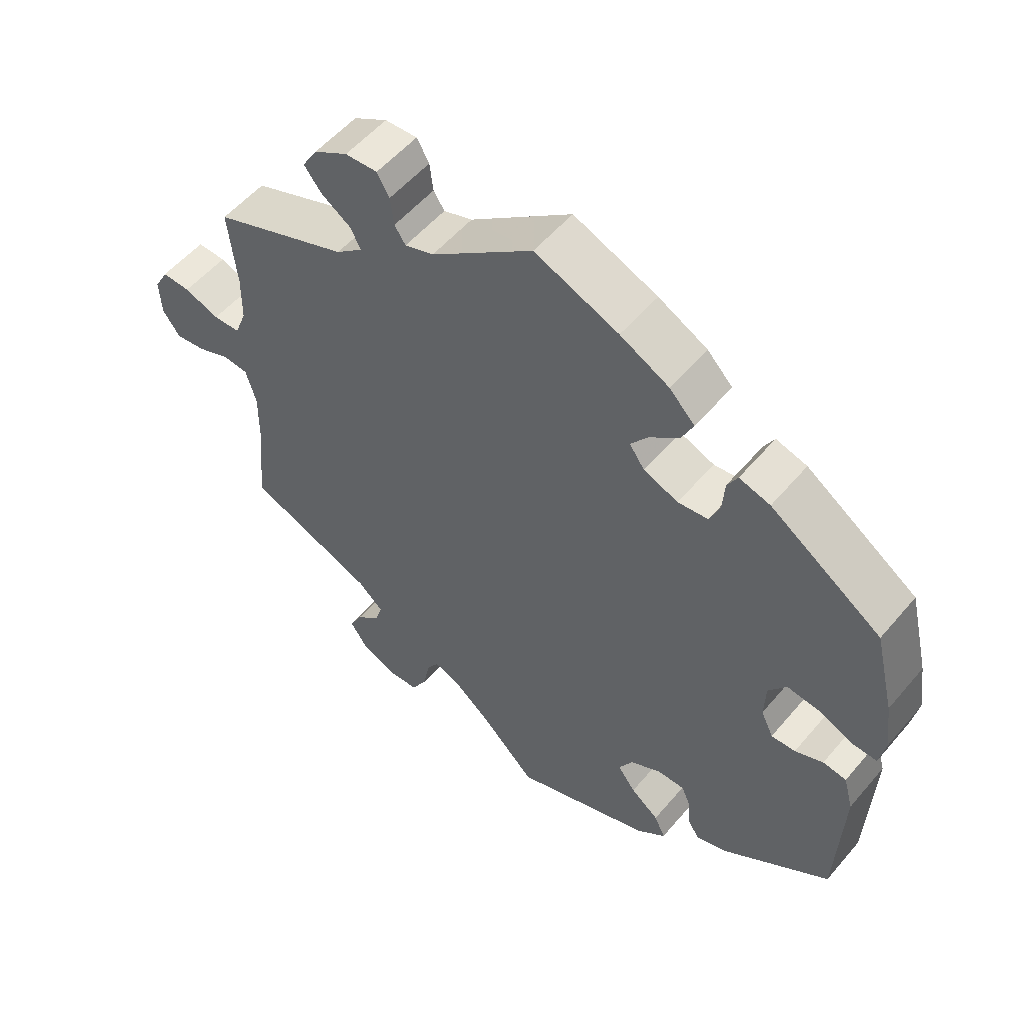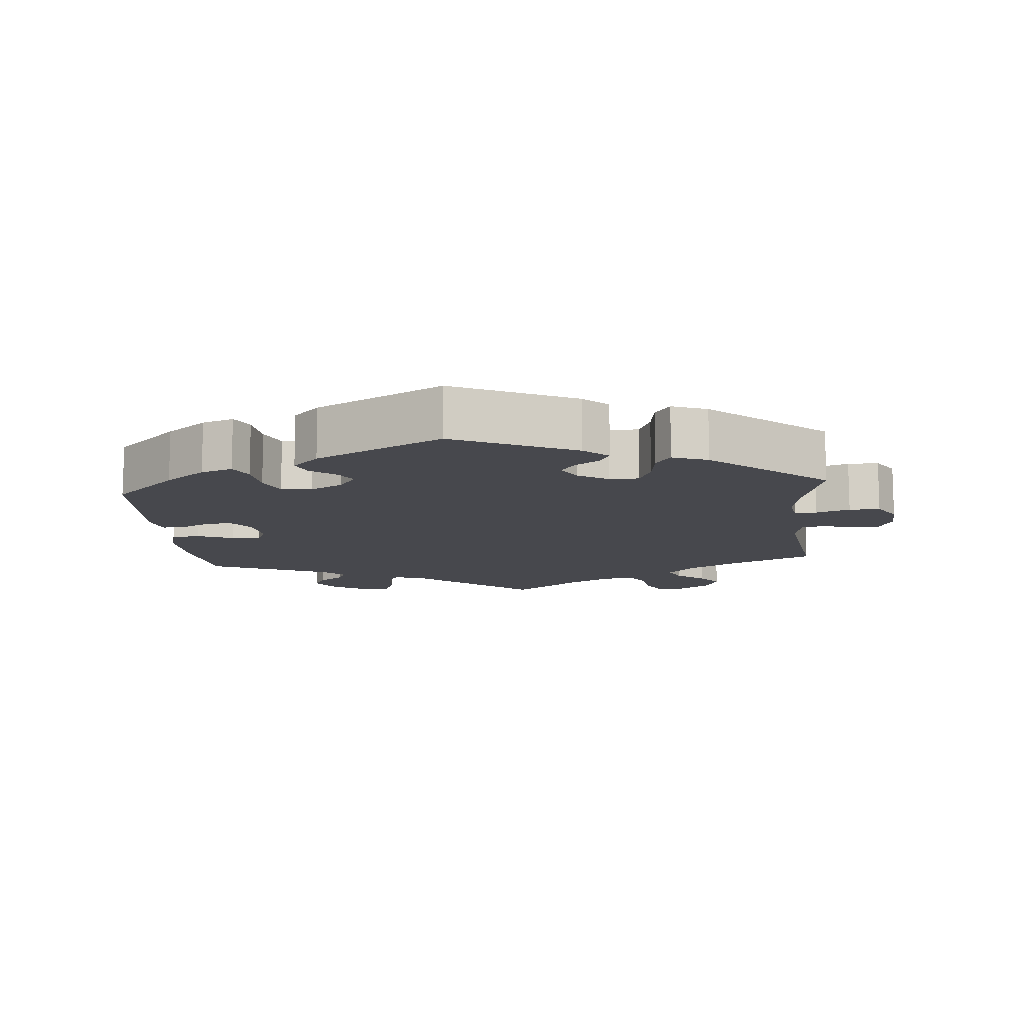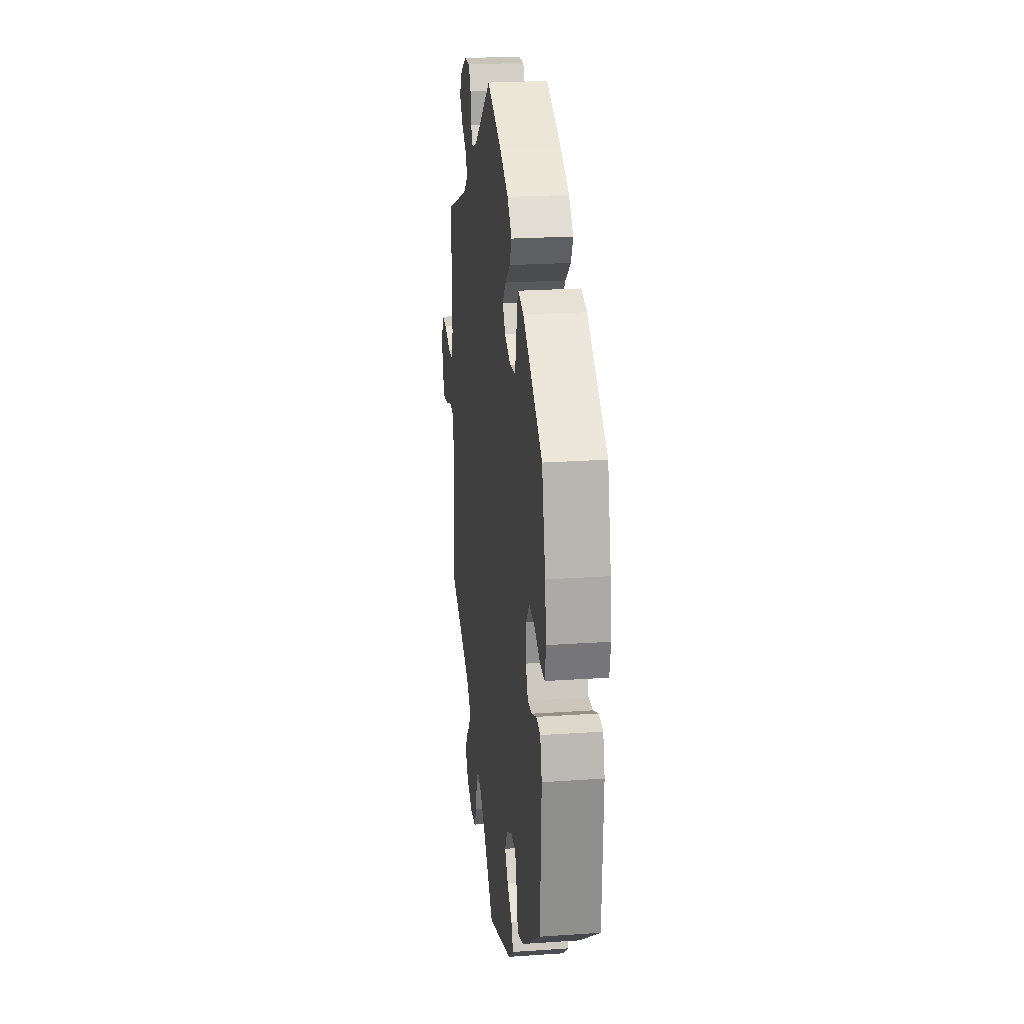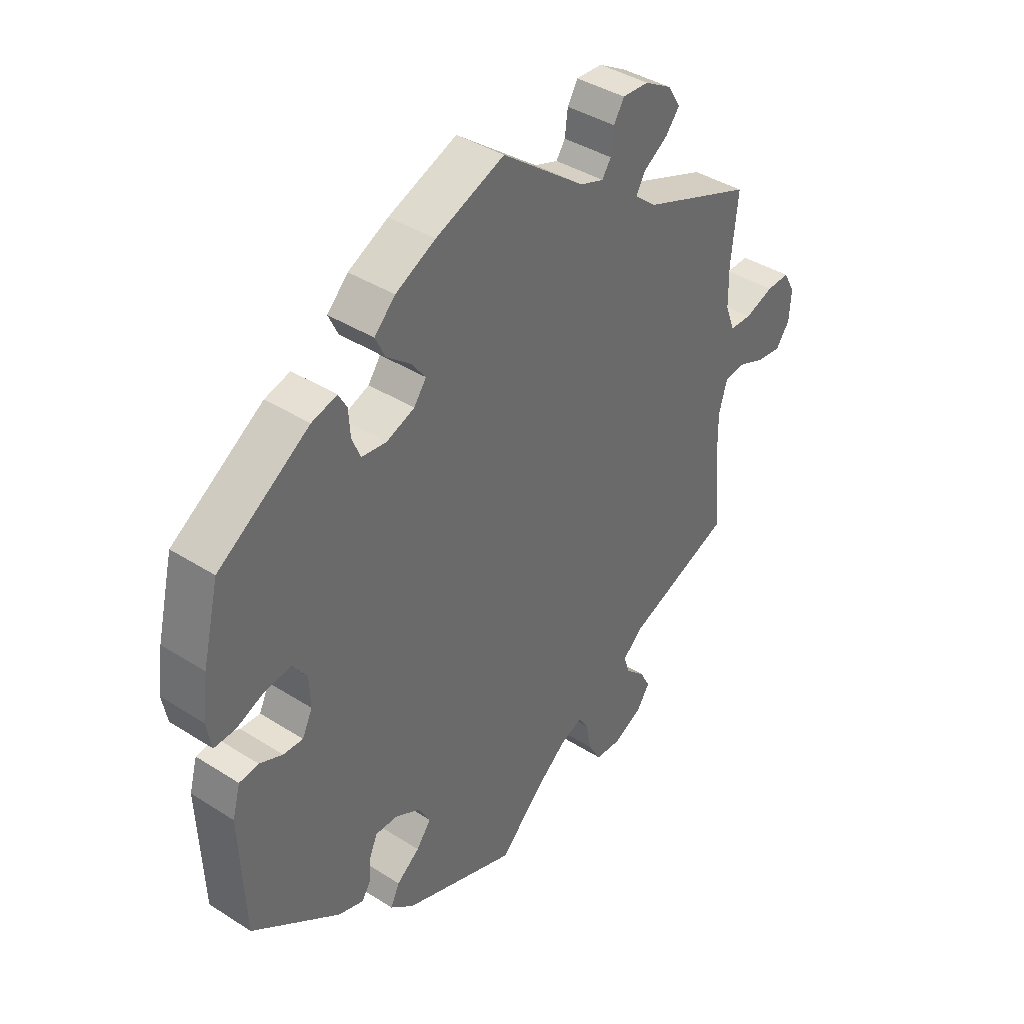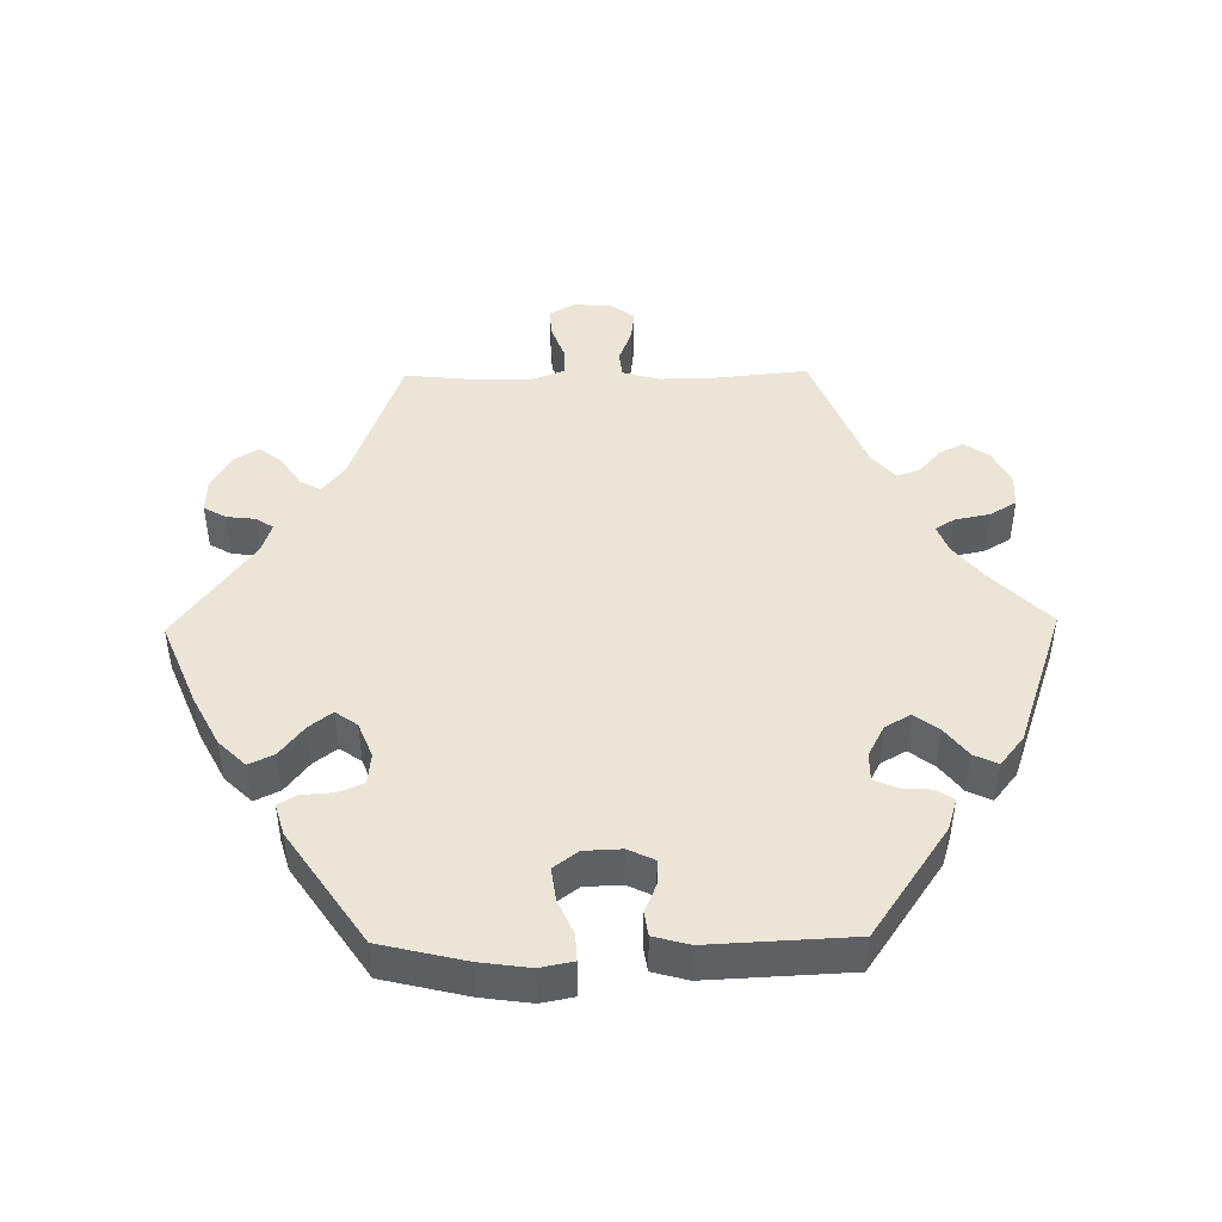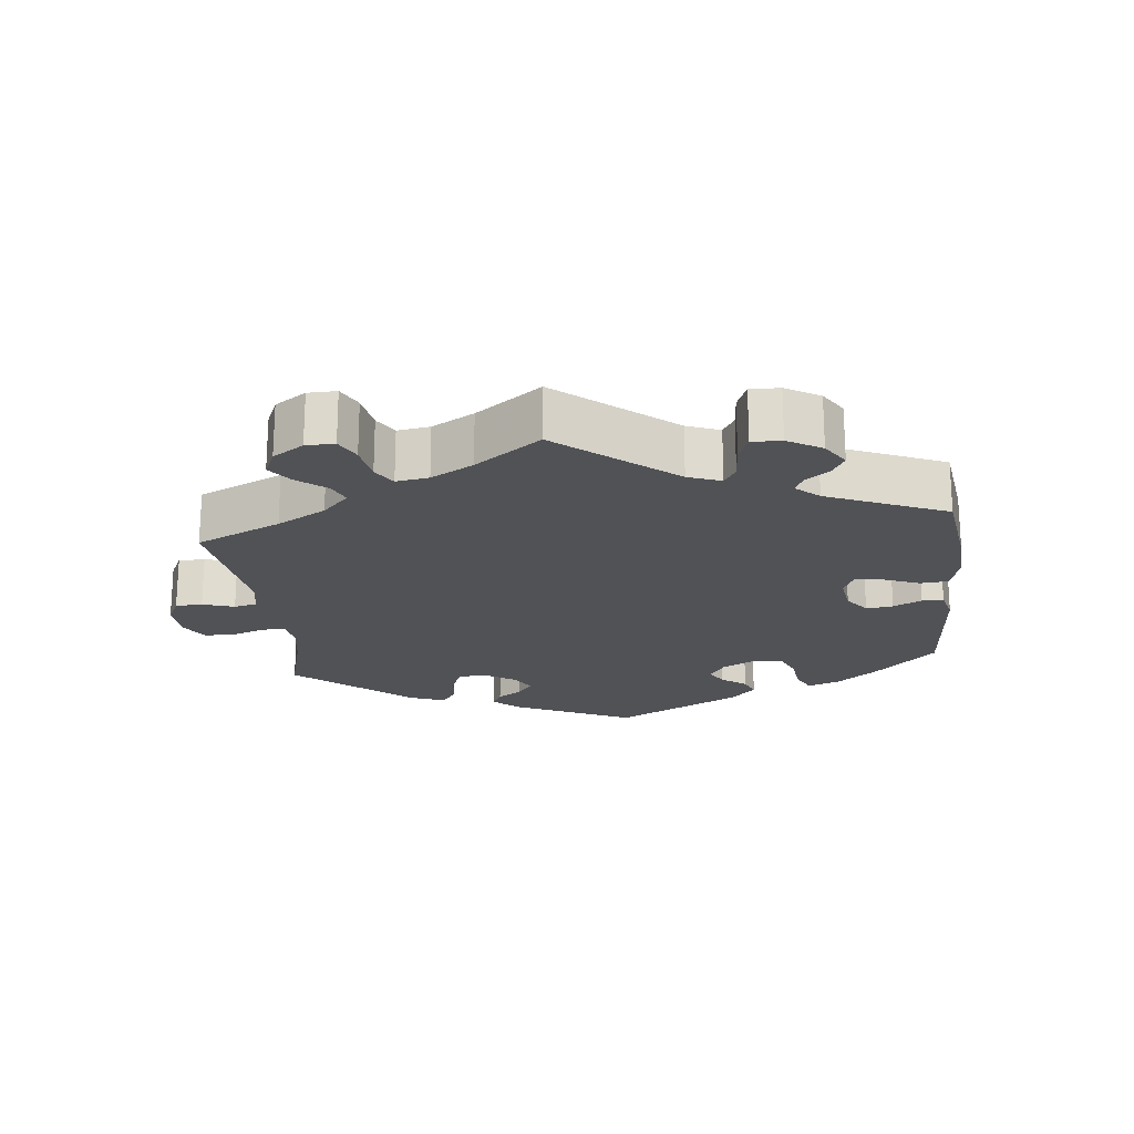
<metadata>
{"format":"obj","ext":"obj","renderer":"f3d","projection":"perspective","resolution":1024,"background":"white","views":[{"elev":54.2,"azim":39.3,"up":"+Z"},{"elev":-11.8,"azim":125.3,"up":"+Y"},{"elev":22.6,"azim":83.2,"up":"+Z"},{"elev":39.4,"azim":128.5,"up":"+Z"},{"elev":46.0,"azim":89.0,"up":"+Y"},{"elev":-20.7,"azim":-53.7,"up":"+Y"}]}
</metadata>
<code>
v 0.529 0.07 0.168
v 0.539 0.07 0.096
v 0.53 0.07 0.049
v 0.492 0.07 0.051
v 0.442 0.07 0.073
v 0.396 0.07 0.079
v 0.37 0.07 0.044
v 0.368 0.07 -0.009
v 0.386 0.07 -0.047
v 0.421 0.07 -0.046
v 0.462 0.07 -0.029
v 0.496 0.07 -0.034
v 0.51 0.07 -0.085
v 0.501 0.07 -0.289
v 0.344 0.07 -0.398
v 0.299 0.07 -0.412
v 0.283 0.07 -0.387
v 0.28 0.07 -0.344
v 0.266 0.07 -0.312
v 0.226 0.07 -0.312
v 0.181 0.07 -0.336
v 0.161 0.07 -0.372
v 0.187 0.07 -0.407
v 0.228 0.07 -0.439
v 0.244 0.07 -0.473
v 0.202 0.07 -0.507
v 0 0.07 -0.578
v -0.081 0.07 -0.497
v -0.133 0.07 -0.454
v -0.172 0.07 -0.439
v -0.189 0.07 -0.466
v -0.199 0.07 -0.516
v -0.221 0.07 -0.554
v -0.267 0.07 -0.556
v -0.317 0.07 -0.531
v -0.341 0.07 -0.495
v -0.323 0.07 -0.461
v -0.288 0.07 -0.429
v -0.278 0.07 -0.397
v -0.315 0.07 -0.364
v -0.501 0.07 -0.289
v -0.488 0.07 -0.156
v -0.487 0.07 -0.076
v -0.502 0.07 -0.024
v -0.538 0.07 -0.02
v -0.587 0.07 -0.039
v -0.63 0.07 -0.044
v -0.655 0.07 -0.009
v -0.658 0.07 0.044
v -0.638 0.07 0.08
v -0.597 0.07 0.078
v -0.546 0.07 0.059
v -0.507 0.07 0.06
v -0.49 0.07 0.104
v -0.489 0.07 0.173
v -0.501 0.07 0.288
v -0.303 0.07 0.362
v -0.264 0.07 0.394
v -0.28 0.07 0.423
v -0.323 0.07 0.452
v -0.348 0.07 0.484
v -0.326 0.07 0.52
v -0.277 0.07 0.548
v -0.23 0.07 0.55
v -0.212 0.07 0.519
v -0.207 0.07 0.477
v -0.191 0.07 0.453
v -0.149 0.07 0.467
v -0.001 0.07 0.578
v 0.121 0.07 0.528
v 0.192 0.07 0.491
v 0.229 0.07 0.453
v 0.212 0.07 0.417
v 0.169 0.07 0.383
v 0.144 0.07 0.35
v 0.166 0.07 0.319
v 0.216 0.07 0.299
v 0.26 0.07 0.304
v 0.275 0.07 0.34
v 0.278 0.07 0.385
v 0.293 0.07 0.412
v 0.338 0.07 0.399
v 0.5 0.07 0.289
v 0.529 0 0.168
v 0.539 0 0.096
v 0.53 0 0.049
v 0.492 0 0.051
v 0.442 0 0.073
v 0.396 0 0.079
v 0.37 0 0.044
v 0.368 0 -0.009
v 0.386 0 -0.047
v 0.421 0 -0.046
v 0.462 0 -0.029
v 0.496 0 -0.034
v 0.51 0 -0.085
v 0.501 0 -0.289
v 0.344 0 -0.398
v 0.299 0 -0.412
v 0.283 0 -0.387
v 0.28 0 -0.344
v 0.266 0 -0.312
v 0.226 0 -0.312
v 0.181 0 -0.336
v 0.161 0 -0.372
v 0.187 0 -0.407
v 0.228 0 -0.439
v 0.244 0 -0.473
v 0.202 0 -0.507
v 0 0 -0.578
v -0.081 0 -0.497
v -0.133 0 -0.454
v -0.172 0 -0.439
v -0.189 0 -0.466
v -0.199 0 -0.516
v -0.221 0 -0.554
v -0.267 0 -0.556
v -0.317 0 -0.531
v -0.341 0 -0.495
v -0.323 0 -0.461
v -0.288 0 -0.429
v -0.278 0 -0.397
v -0.315 0 -0.364
v -0.501 0 -0.289
v -0.488 0 -0.156
v -0.487 0 -0.076
v -0.502 0 -0.024
v -0.538 0 -0.02
v -0.587 0 -0.039
v -0.63 0 -0.044
v -0.655 0 -0.009
v -0.658 0 0.044
v -0.638 0 0.08
v -0.597 0 0.078
v -0.546 0 0.059
v -0.507 0 0.06
v -0.49 0 0.104
v -0.489 0 0.173
v -0.501 0 0.288
v -0.303 0 0.362
v -0.264 0 0.394
v -0.28 0 0.423
v -0.323 0 0.452
v -0.348 0 0.484
v -0.326 0 0.52
v -0.277 0 0.548
v -0.23 0 0.55
v -0.212 0 0.519
v -0.207 0 0.477
v -0.191 0 0.453
v -0.149 0 0.467
v -0.001 0 0.578
v 0.121 0 0.528
v 0.192 0 0.491
v 0.229 0 0.453
v 0.212 0 0.417
v 0.169 0 0.383
v 0.144 0 0.35
v 0.166 0 0.319
v 0.216 0 0.299
v 0.26 0 0.304
v 0.275 0 0.34
v 0.278 0 0.385
v 0.293 0 0.412
v 0.338 0 0.399
v 0.5 0 0.289
f 79 80 81 82
f 78 79 82 83
f 77 78 83 1
f 71 72 73 74
f 71 74 75
f 68 69 70 71
f 67 68 71 75
f 63 64 65 66
f 63 66 67
f 62 63 67
f 59 60 61 62
f 58 59 62 67
f 57 58 67 75
f 55 56 57 75
f 49 50 51 52
f 49 52 53
f 48 49 53
f 45 46 47 48
f 45 48 53
f 44 45 53
f 43 44 53 54
f 40 41 42
f 39 40 42 43
f 35 36 37 38
f 35 38 39
f 34 35 39
f 31 32 33 34
f 30 31 34 39
f 29 30 39 43
f 25 26 27 28
f 23 24 25 28
f 22 23 28 29
f 21 22 29 43
f 15 16 17 18
f 15 18 19
f 14 15 19
f 13 14 19 20
f 10 11 12 13
f 9 10 13 20
f 2 3 4 5
f 2 5 6
f 76 77 1 2
f 54 55 75 76
f 54 76 2 6
f 43 54 6 7
f 21 43 7 8
f 8 9 20 21
f 165 164 163 162
f 166 165 162 161
f 84 166 161 160
f 157 156 155 154
f 158 157 154
f 154 153 152 151
f 158 154 151 150
f 149 148 147 146
f 150 149 146
f 150 146 145
f 145 144 143 142
f 150 145 142 141
f 158 150 141 140
f 158 140 139 138
f 135 134 133 132
f 136 135 132
f 136 132 131
f 131 130 129 128
f 136 131 128
f 136 128 127
f 137 136 127 126
f 125 124 123
f 126 125 123 122
f 121 120 119 118
f 122 121 118
f 122 118 117
f 117 116 115 114
f 122 117 114 113
f 126 122 113 112
f 111 110 109 108
f 111 108 107 106
f 112 111 106 105
f 126 112 105 104
f 101 100 99 98
f 102 101 98
f 102 98 97
f 103 102 97 96
f 96 95 94 93
f 103 96 93 92
f 88 87 86 85
f 89 88 85
f 85 84 160 159
f 159 158 138 137
f 89 85 159 137
f 90 89 137 126
f 91 90 126 104
f 104 103 92 91
f 1 84 85 2
f 2 85 86 3
f 3 86 87 4
f 4 87 88 5
f 5 88 89 6
f 6 89 90 7
f 7 90 91 8
f 8 91 92 9
f 9 92 93 10
f 10 93 94 11
f 11 94 95 12
f 12 95 96 13
f 13 96 97 14
f 14 97 98 15
f 15 98 99 16
f 16 99 100 17
f 17 100 101 18
f 18 101 102 19
f 19 102 103 20
f 20 103 104 21
f 21 104 105 22
f 22 105 106 23
f 23 106 107 24
f 24 107 108 25
f 25 108 109 26
f 26 109 110 27
f 27 110 111 28
f 28 111 112 29
f 29 112 113 30
f 30 113 114 31
f 31 114 115 32
f 32 115 116 33
f 33 116 117 34
f 34 117 118 35
f 35 118 119 36
f 36 119 120 37
f 37 120 121 38
f 38 121 122 39
f 39 122 123 40
f 40 123 124 41
f 41 124 125 42
f 42 125 126 43
f 43 126 127 44
f 44 127 128 45
f 45 128 129 46
f 46 129 130 47
f 47 130 131 48
f 48 131 132 49
f 49 132 133 50
f 50 133 134 51
f 51 134 135 52
f 52 135 136 53
f 53 136 137 54
f 54 137 138 55
f 55 138 139 56
f 56 139 140 57
f 57 140 141 58
f 58 141 142 59
f 59 142 143 60
f 60 143 144 61
f 61 144 145 62
f 62 145 146 63
f 63 146 147 64
f 64 147 148 65
f 65 148 149 66
f 66 149 150 67
f 67 150 151 68
f 68 151 152 69
f 69 152 153 70
f 70 153 154 71
f 71 154 155 72
f 72 155 156 73
f 73 156 157 74
f 74 157 158 75
f 75 158 159 76
f 76 159 160 77
f 77 160 161 78
f 78 161 162 79
f 79 162 163 80
f 80 163 164 81
f 81 164 165 82
f 82 165 166 83
f 83 166 84 1

</code>
